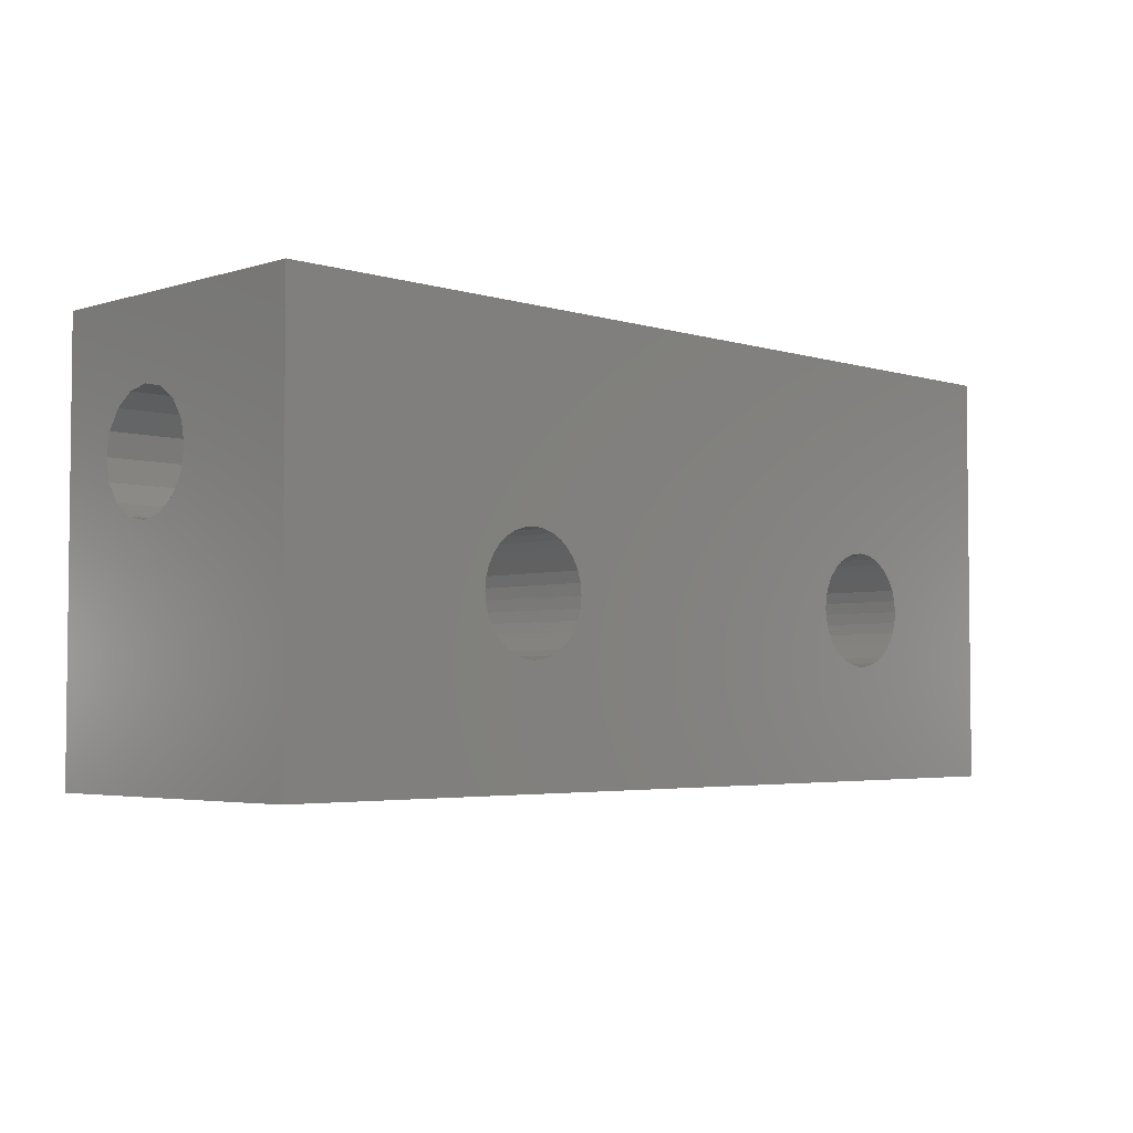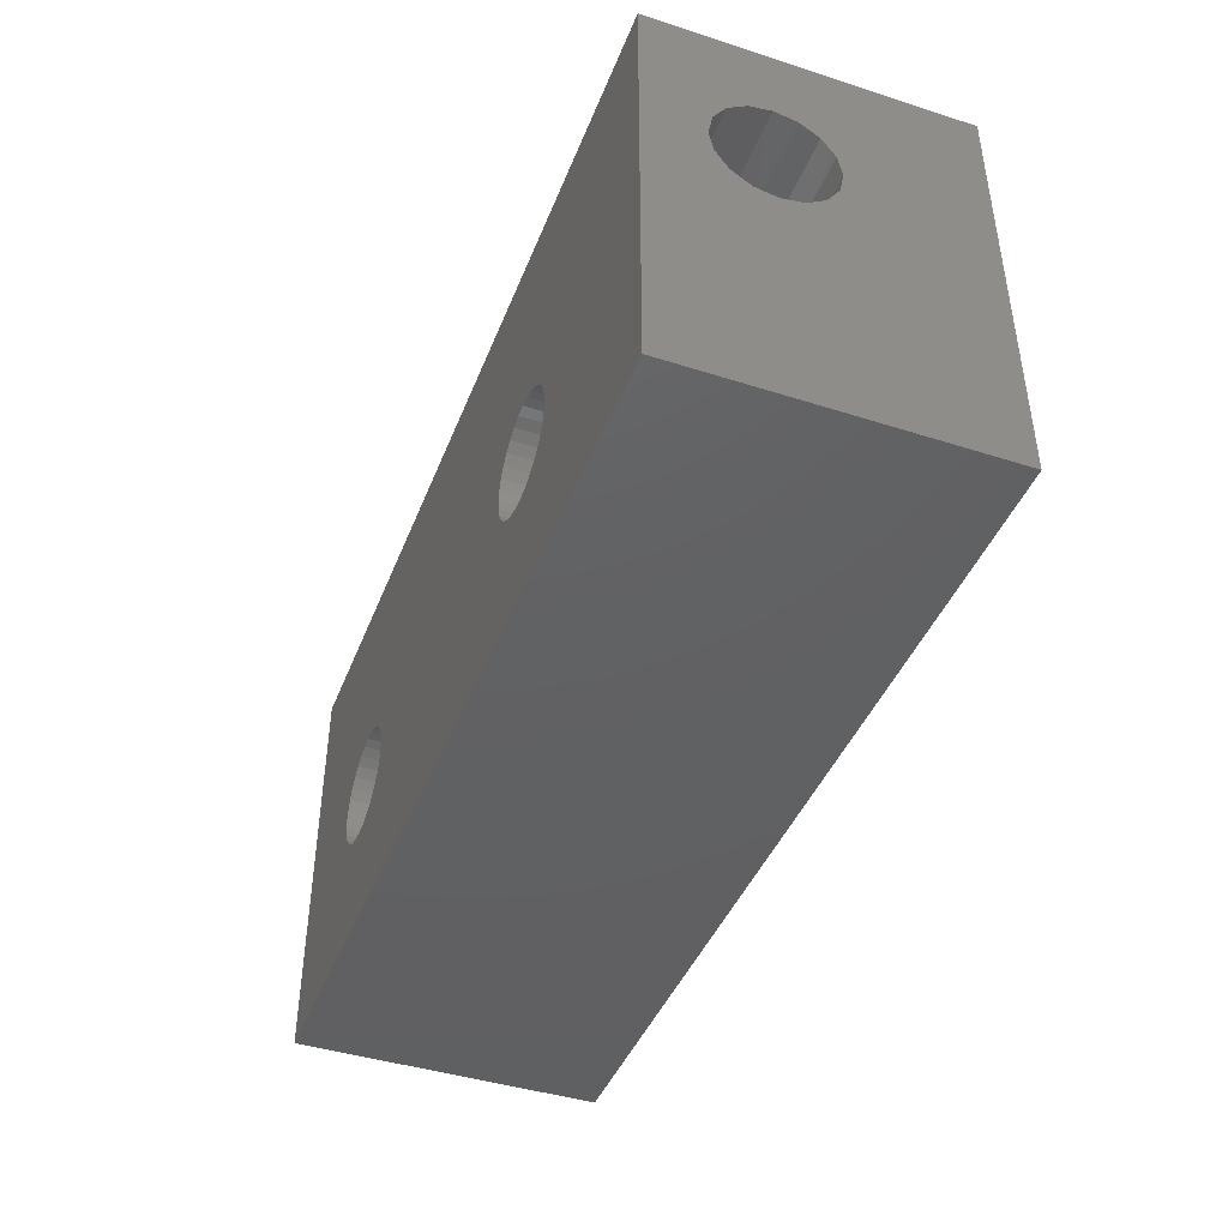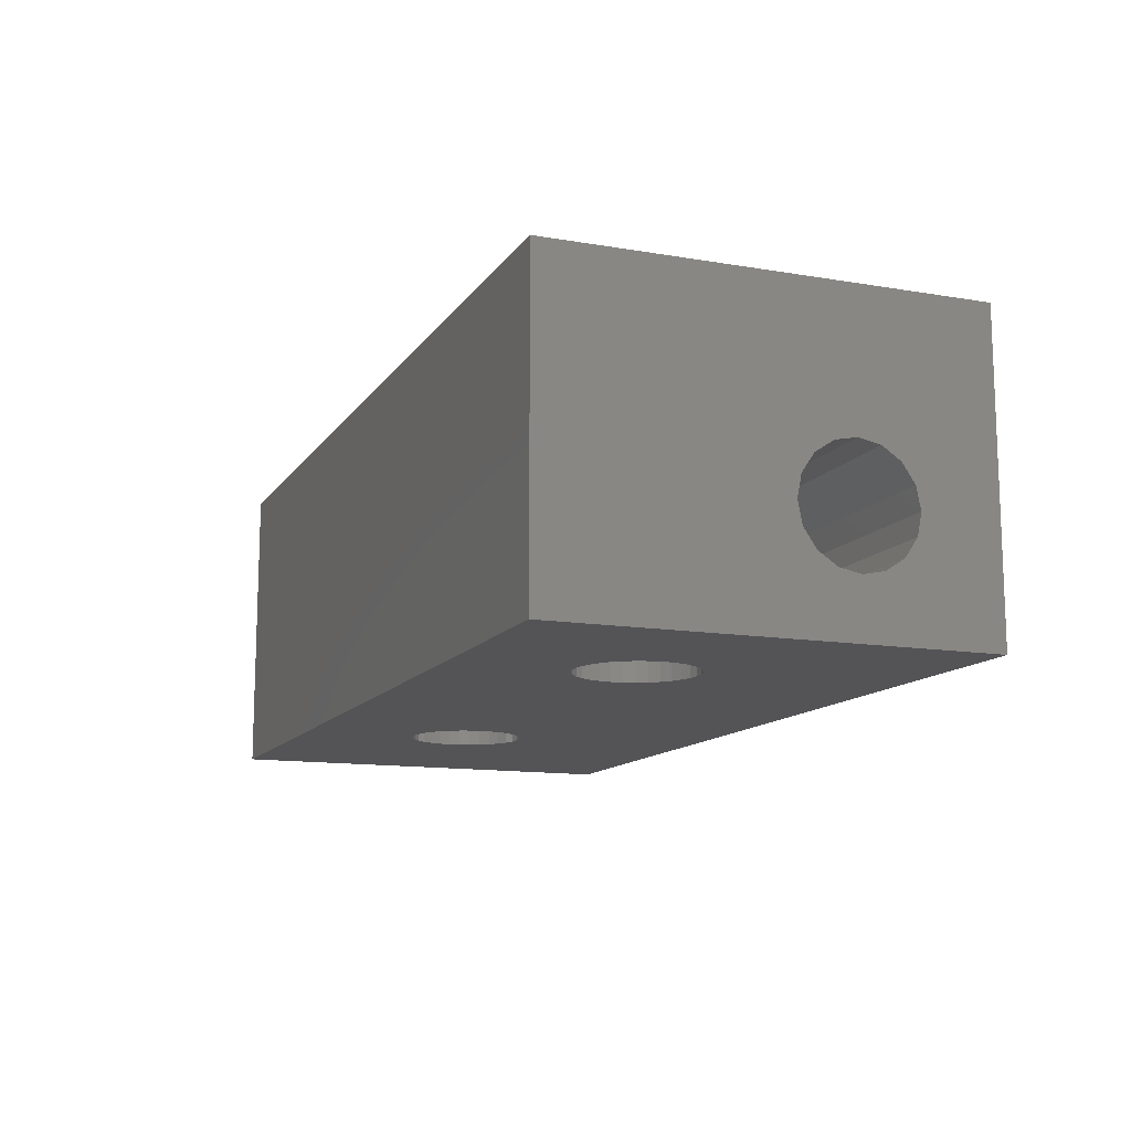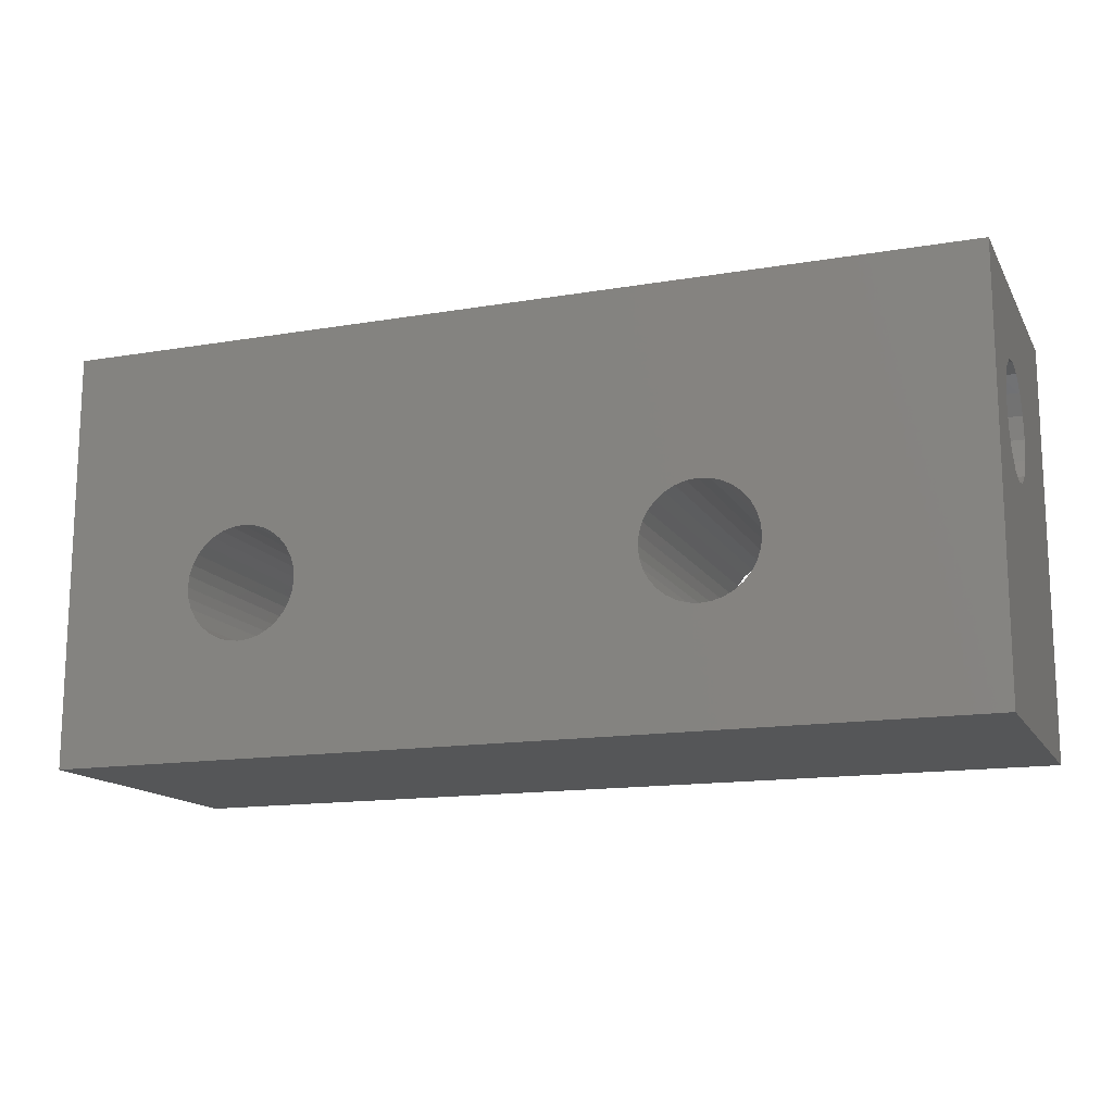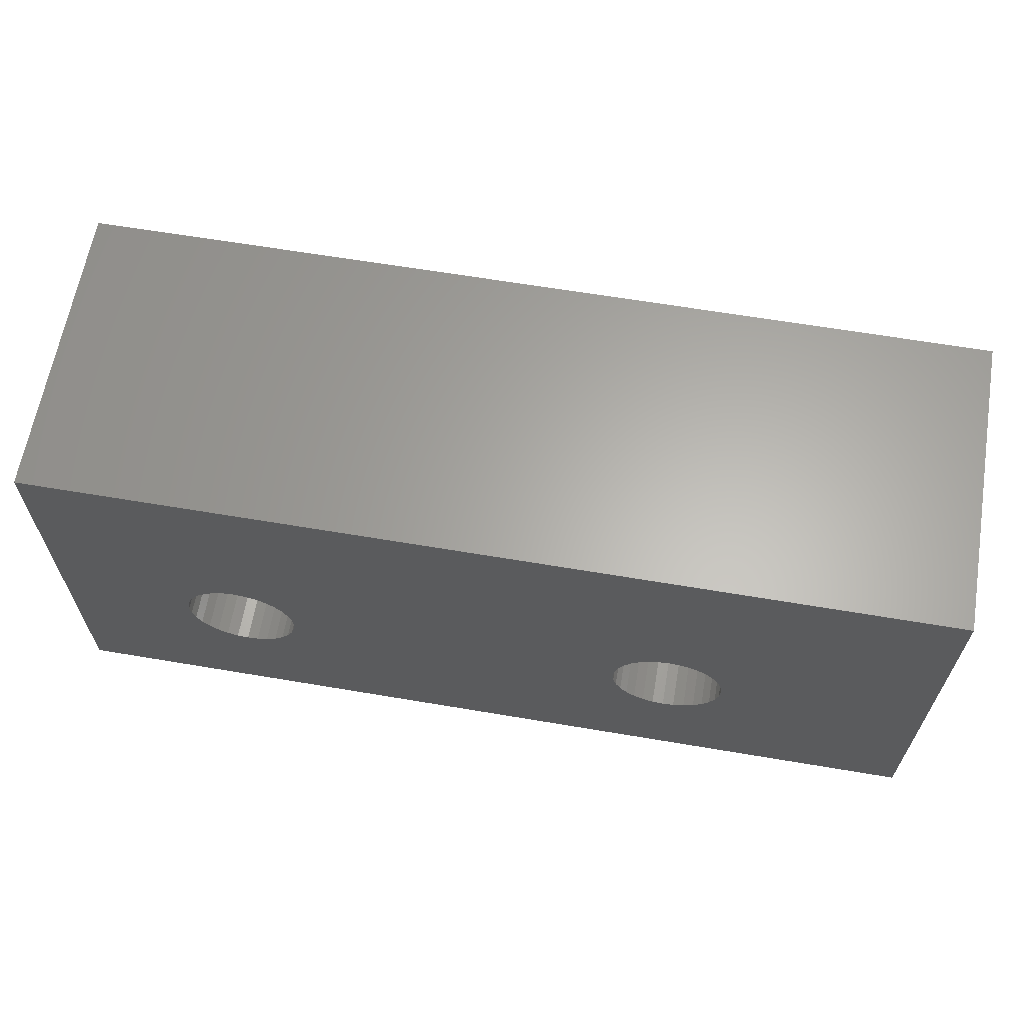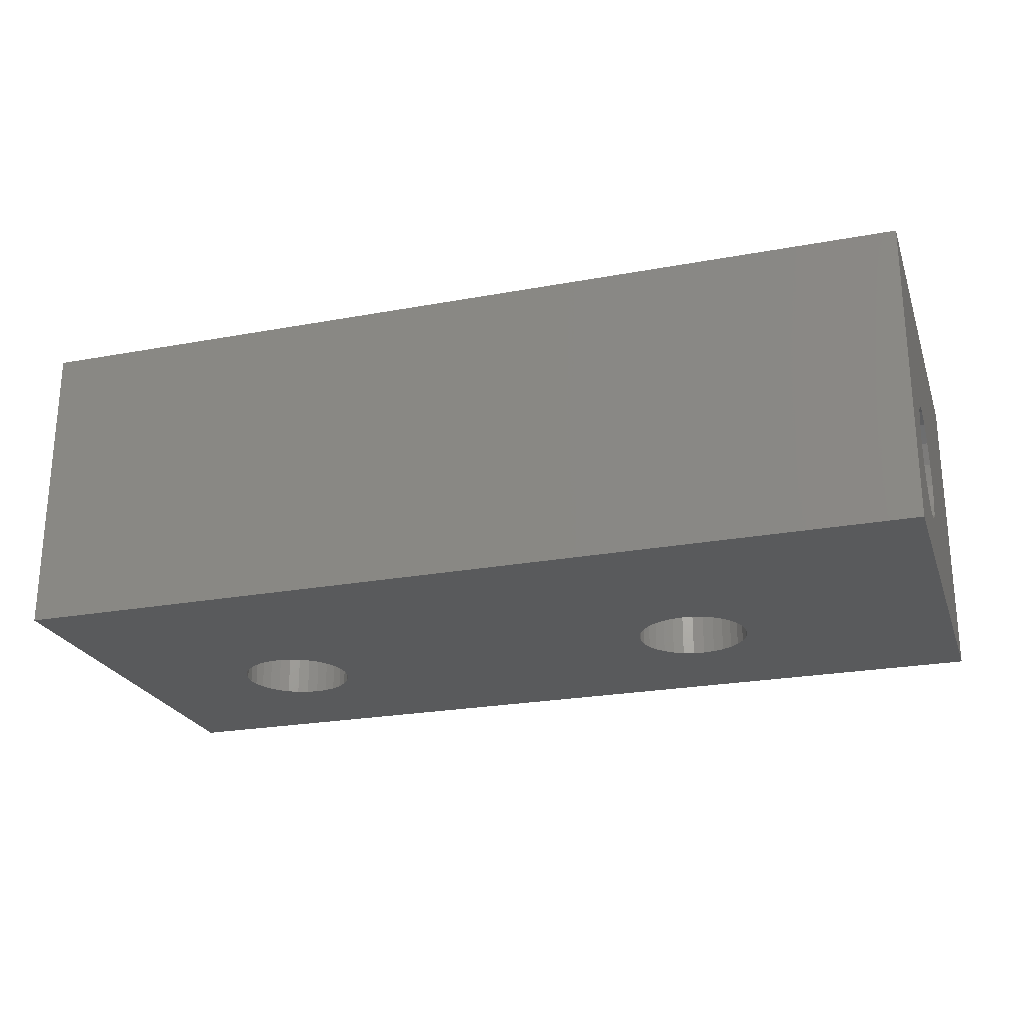
<metadata>
{"format":"stl","ext":"stl","renderer":"f3d","projection":"perspective","resolution":1024,"background":"white","views":[{"elev":-3.8,"azim":-44.9,"up":"+Y"},{"elev":-43.1,"azim":-110.7,"up":"+Y"},{"elev":-12.5,"azim":68.5,"up":"+Z"},{"elev":-14.5,"azim":-159.8,"up":"+Y"},{"elev":63.4,"azim":-170.3,"up":"+Y"},{"elev":-23.8,"azim":-162.8,"up":"+Z"}]}
</metadata>
<code>
# stl→obj: 168 verts, 344 faces
v 72.47 3.773 -8
v 76 -1 -8
v 76 10 -8
v 72.5 3.48 -8
v 72.39 4.054 -8
v 72.25 4.313 -8
v 72.06 4.541 -8
v 71.83 4.727 -8
v 71.57 4.866 -8
v 71.29 4.951 -8
v 71 4.98 -8
v 70.71 4.951 -8
v 70.43 4.866 -8
v 59.57 4.866 -8
v 70.17 4.727 -8
v 69.53 3.773 -8
v 60.5 3.48 -8
v 69.5 3.48 -8
v 60.47 3.773 -8
v 69.61 4.054 -8
v 60.39 4.054 -8
v 69.75 4.313 -8
v 60.25 4.313 -8
v 69.94 4.541 -8
v 59.83 4.727 -8
v 60.06 4.541 -8
v 59.29 4.951 -8
v 52 10 -8
v 59 4.98 -8
v 52 -1 -8
v 57.53 3.773 -8
v 57.61 4.054 -8
v 57.75 4.313 -8
v 57.94 4.541 -8
v 58.17 4.727 -8
v 58.43 4.866 -8
v 58.71 4.951 -8
v 72.47 3.187 -8
v 72.39 2.906 -8
v 72.25 2.647 -8
v 72.06 2.419 -8
v 71.83 2.233 -8
v 71.57 2.094 -8
v 71.29 2.009 -8
v 71 1.98 -8
v 70.71 2.009 -8
v 70.43 2.094 -8
v 59.57 2.094 -8
v 70.17 2.233 -8
v 69.53 3.187 -8
v 60.47 3.187 -8
v 69.61 2.906 -8
v 60.39 2.906 -8
v 69.75 2.647 -8
v 60.25 2.647 -8
v 69.94 2.419 -8
v 60.06 2.419 -8
v 59.83 2.233 -8
v 59.29 2.009 -8
v 59 1.98 -8
v 58.71 2.009 -8
v 57.5 3.48 -8
v 57.53 3.187 -8
v 57.61 2.906 -8
v 58.43 2.094 -8
v 58.17 2.233 -8
v 57.94 2.419 -8
v 57.75 2.647 -8
v 76 8 -13
v 76 10 -16
v 76 7.886 -12.43
v 76 7.561 -11.94
v 76 7.074 -11.61
v 76 6.5 -11.5
v 76 5.926 -11.61
v 76 5.114 -12.43
v 76 5 -13
v 76 5.439 -11.94
v 76 7.886 -13.57
v 76 7.561 -14.06
v 76 7.074 -14.39
v 76 6.5 -14.5
v 76 -1 -16
v 76 5.926 -14.39
v 76 5.114 -13.57
v 76 5.439 -14.06
v 52 10 -16
v 52 8 -13
v 52 7.886 -13.57
v 52 7.561 -14.06
v 52 7.074 -14.39
v 52 6.5 -14.5
v 52 -1 -16
v 52 5.114 -13.57
v 52 5 -13
v 52 5.439 -14.06
v 52 5.926 -14.39
v 52 7.886 -12.43
v 52 7.561 -11.94
v 52 7.074 -11.61
v 52 6.5 -11.5
v 52 5.926 -11.61
v 52 5.439 -11.94
v 52 5.114 -12.43
v 72.47 3.773 -16
v 72.5 3.48 -16
v 72.47 3.187 -16
v 72.39 2.906 -16
v 72.25 2.647 -16
v 72.06 2.419 -16
v 71.83 2.233 -16
v 71.57 2.094 -16
v 71.29 2.009 -16
v 71 1.98 -16
v 70.71 2.009 -16
v 70.43 2.094 -16
v 59.57 2.094 -16
v 69.53 3.187 -16
v 60.5 3.48 -16
v 69.5 3.48 -16
v 60.47 3.187 -16
v 69.61 2.906 -16
v 60.39 2.906 -16
v 69.75 2.647 -16
v 60.25 2.647 -16
v 69.94 2.419 -16
v 60.06 2.419 -16
v 70.17 2.233 -16
v 59.83 2.233 -16
v 59.29 2.009 -16
v 59 1.98 -16
v 57.53 3.187 -16
v 57.5 3.48 -16
v 57.61 2.906 -16
v 57.75 2.647 -16
v 57.94 2.419 -16
v 58.17 2.233 -16
v 58.43 2.094 -16
v 58.71 2.009 -16
v 72.39 4.054 -16
v 72.25 4.313 -16
v 72.06 4.541 -16
v 71.83 4.727 -16
v 71.57 4.866 -16
v 71.29 4.951 -16
v 71 4.98 -16
v 70.71 4.951 -16
v 70.43 4.866 -16
v 59.57 4.866 -16
v 70.17 4.727 -16
v 59.83 4.727 -16
v 69.94 4.541 -16
v 69.53 3.773 -16
v 60.47 3.773 -16
v 69.61 4.054 -16
v 60.39 4.054 -16
v 69.75 4.313 -16
v 60.25 4.313 -16
v 60.06 4.541 -16
v 59.29 4.951 -16
v 59 4.98 -16
v 58.71 4.951 -16
v 57.53 3.773 -16
v 57.61 4.054 -16
v 57.75 4.313 -16
v 58.43 4.866 -16
v 58.17 4.727 -16
v 57.94 4.541 -16
f 1 2 3
f 2 1 4
f 3 5 1
f 3 6 5
f 3 7 6
f 3 8 7
f 3 9 8
f 3 10 9
f 3 11 10
f 3 12 11
f 3 13 12
f 14 13 3
f 13 14 15
f 16 17 18
f 19 16 20
f 21 20 22
f 23 22 24
f 25 15 14
f 16 19 17
f 20 21 19
f 22 23 21
f 24 26 23
f 24 25 26
f 15 25 24
f 3 27 14
f 28 27 3
f 27 28 29
f 30 31 28
f 32 28 31
f 33 28 32
f 34 28 33
f 35 28 34
f 36 28 35
f 37 28 36
f 29 28 37
f 38 2 4
f 39 2 38
f 40 2 39
f 41 2 40
f 42 2 41
f 43 2 42
f 44 2 43
f 45 2 44
f 46 2 45
f 47 2 46
f 48 47 49
f 17 50 18
f 51 50 17
f 50 51 52
f 53 52 51
f 52 53 54
f 55 54 53
f 54 55 56
f 57 56 55
f 56 57 49
f 58 49 57
f 48 49 58
f 47 48 2
f 59 2 48
f 30 59 60
f 30 60 61
f 31 30 62
f 62 30 63
f 63 30 64
f 59 30 2
f 65 30 61
f 66 30 65
f 67 30 66
f 68 30 67
f 64 30 68
f 3 69 70
f 3 71 69
f 3 72 71
f 3 73 72
f 3 74 73
f 3 75 74
f 2 75 3
f 76 2 77
f 78 2 76
f 75 2 78
f 79 70 69
f 80 70 79
f 81 70 80
f 82 70 81
f 83 82 84
f 83 77 2
f 77 83 85
f 82 83 70
f 86 83 84
f 85 83 86
f 70 28 3
f 28 70 87
f 87 88 28
f 87 89 88
f 87 90 89
f 87 91 90
f 87 92 91
f 93 92 87
f 94 93 95
f 96 93 94
f 97 93 96
f 92 93 97
f 98 28 88
f 99 28 98
f 100 28 99
f 101 28 100
f 102 28 101
f 30 102 103
f 30 95 93
f 95 30 104
f 104 30 103
f 102 30 28
f 105 83 106
f 83 107 106
f 83 108 107
f 83 109 108
f 83 110 109
f 83 111 110
f 83 112 111
f 83 113 112
f 83 114 113
f 83 115 114
f 83 116 115
f 117 116 83
f 118 119 120
f 121 118 122
f 123 122 124
f 125 124 126
f 127 126 128
f 116 117 128
f 118 121 119
f 122 123 121
f 124 125 123
f 126 127 125
f 128 129 127
f 128 117 129
f 83 130 117
f 93 130 83
f 130 93 131
f 132 93 133
f 134 93 132
f 135 93 134
f 136 93 135
f 137 93 136
f 138 93 137
f 139 93 138
f 131 93 139
f 83 105 70
f 140 70 105
f 141 70 140
f 142 70 141
f 143 70 142
f 144 70 143
f 145 70 144
f 146 70 145
f 147 70 146
f 148 70 147
f 149 148 150
f 151 150 152
f 119 153 120
f 154 153 119
f 153 154 155
f 156 155 154
f 155 156 157
f 158 157 156
f 157 158 152
f 159 152 158
f 151 152 159
f 150 151 149
f 148 149 70
f 160 70 149
f 87 160 161
f 87 161 162
f 93 163 133
f 87 163 93
f 163 87 164
f 164 87 165
f 160 87 70
f 166 87 162
f 167 87 166
f 168 87 167
f 165 87 168
f 93 2 30
f 2 93 83
f 140 6 141
f 6 140 5
f 113 45 44
f 45 113 114
f 50 120 18
f 120 50 118
f 152 15 24
f 15 152 150
f 148 12 13
f 12 148 147
f 145 9 10
f 9 145 144
f 144 8 9
f 8 144 143
f 143 7 8
f 7 143 142
f 141 7 142
f 7 141 6
f 105 5 140
f 5 105 1
f 106 1 105
f 1 106 4
f 107 4 106
f 4 107 38
f 114 46 45
f 46 114 115
f 111 43 42
f 43 111 112
f 110 40 109
f 40 110 41
f 108 38 107
f 38 108 39
f 110 42 41
f 42 110 111
f 146 10 11
f 10 146 145
f 147 11 12
f 11 147 146
f 16 155 20
f 155 16 153
f 20 157 22
f 157 20 155
f 22 152 24
f 152 22 157
f 150 13 15
f 13 150 148
f 18 153 16
f 153 18 120
f 54 122 52
f 122 54 124
f 128 56 49
f 56 128 126
f 115 47 46
f 47 115 116
f 112 44 43
f 44 112 113
f 109 39 108
f 39 109 40
f 52 118 50
f 118 52 122
f 116 49 47
f 49 116 128
f 56 124 54
f 124 56 126
f 156 23 158
f 23 156 21
f 130 60 59
f 60 130 131
f 64 132 63
f 132 64 134
f 168 35 34
f 35 168 167
f 166 37 36
f 37 166 162
f 149 25 14
f 25 149 151
f 151 26 25
f 26 151 159
f 158 26 159
f 26 158 23
f 154 21 156
f 21 154 19
f 119 19 154
f 19 119 17
f 121 17 119
f 17 121 51
f 129 48 58
f 48 129 117
f 127 55 125
f 55 127 57
f 123 51 121
f 51 123 53
f 161 27 29
f 27 161 160
f 162 29 37
f 29 162 161
f 32 165 33
f 165 32 164
f 33 168 34
f 168 33 165
f 167 36 35
f 36 167 166
f 63 133 62
f 133 63 132
f 67 135 68
f 135 67 136
f 138 66 65
f 66 138 137
f 131 61 60
f 61 131 139
f 137 67 66
f 67 137 136
f 160 14 27
f 14 160 149
f 117 59 48
f 59 117 130
f 125 53 123
f 53 125 55
f 127 58 57
f 58 127 129
f 31 164 32
f 164 31 163
f 68 134 64
f 134 68 135
f 139 65 61
f 65 139 138
f 62 163 31
f 163 62 133
f 91 82 81
f 82 91 92
f 77 104 76
f 104 77 95
f 102 74 75
f 74 102 101
f 90 81 80
f 81 90 91
f 89 69 88
f 69 89 79
f 90 79 89
f 79 90 80
f 103 75 78
f 75 103 102
f 86 94 85
f 94 86 96
f 85 95 77
f 95 85 94
f 97 86 84
f 86 97 96
f 98 72 99
f 72 98 71
f 76 103 78
f 103 76 104
f 92 84 82
f 84 92 97
f 101 73 74
f 73 101 100
f 100 72 73
f 72 100 99
f 88 71 98
f 71 88 69

</code>
